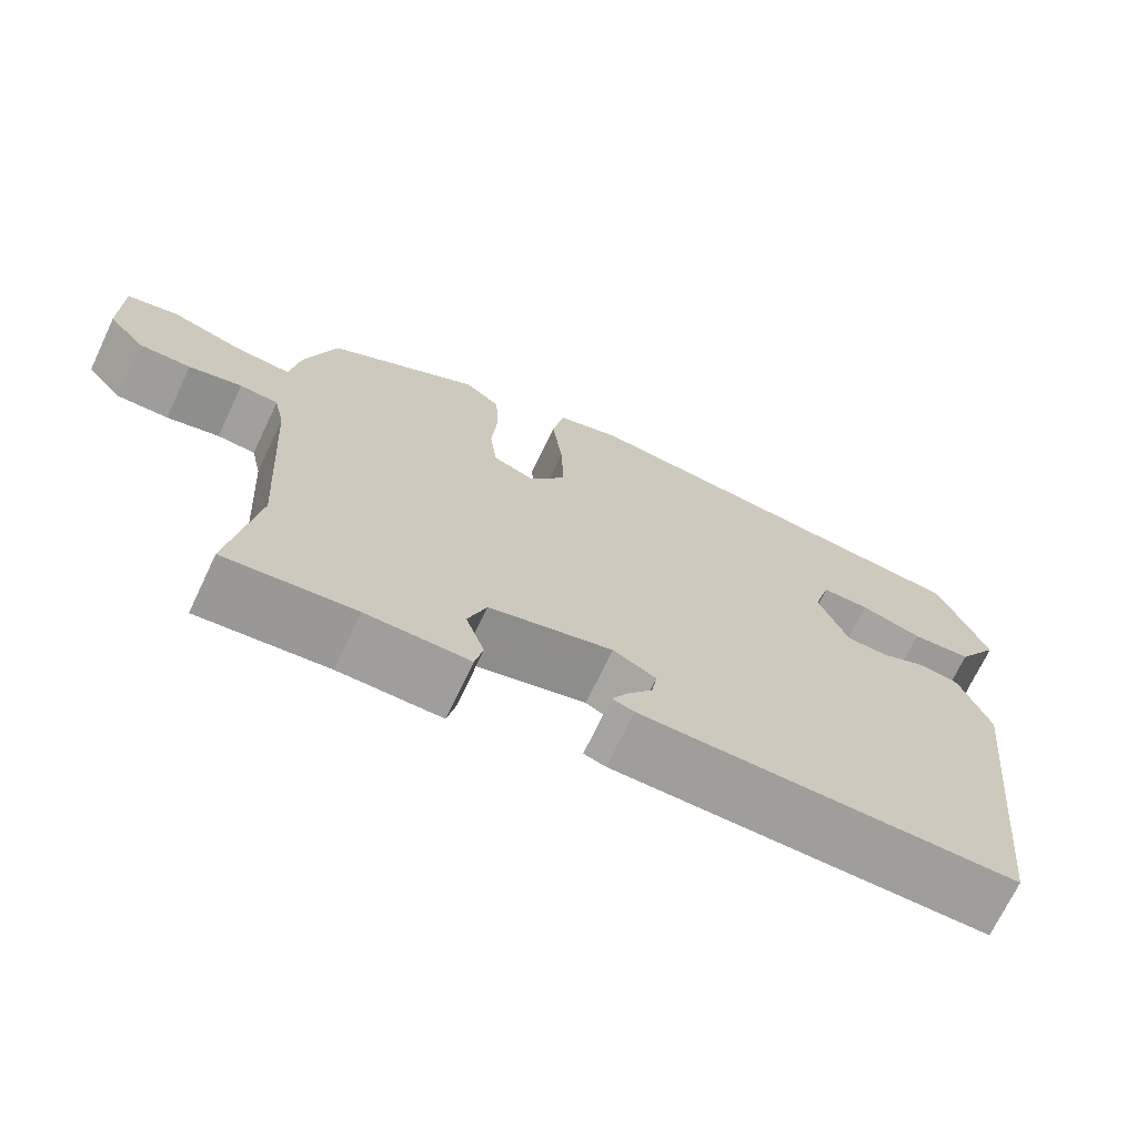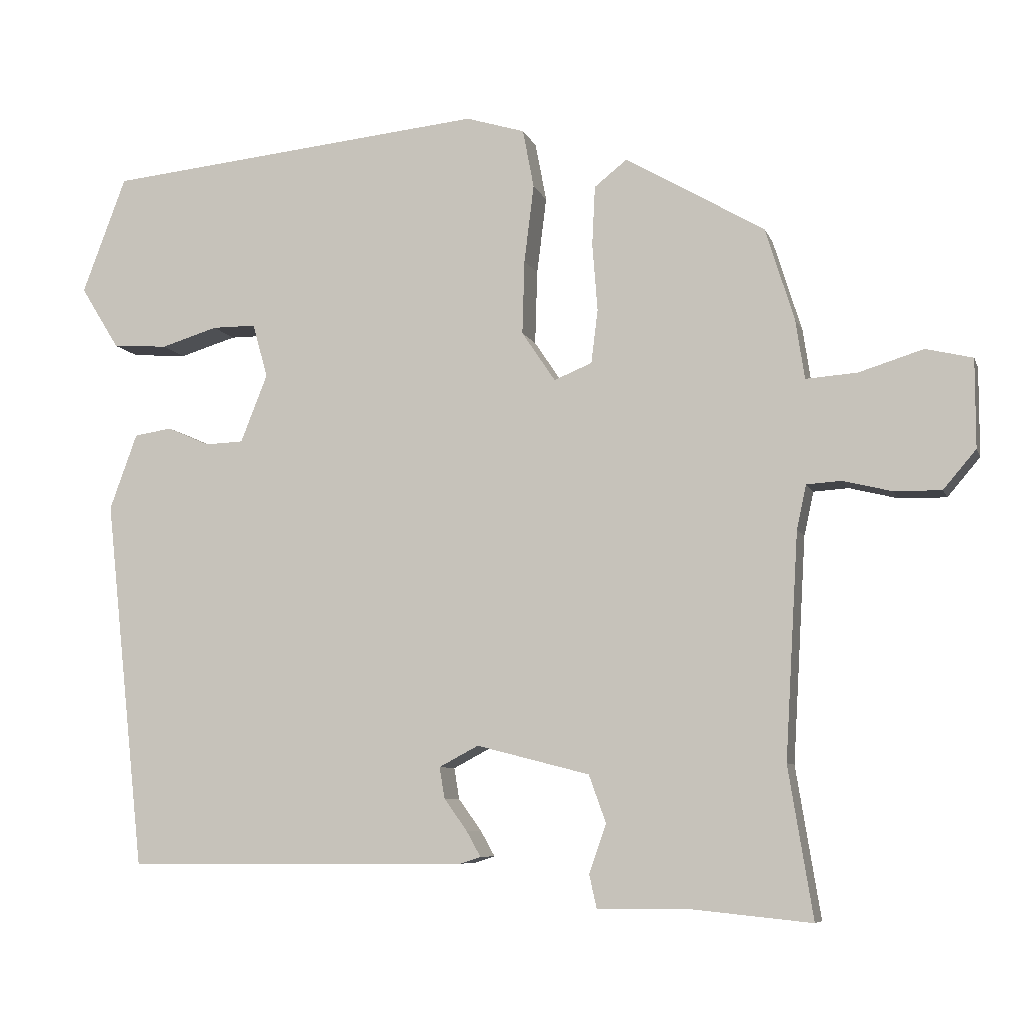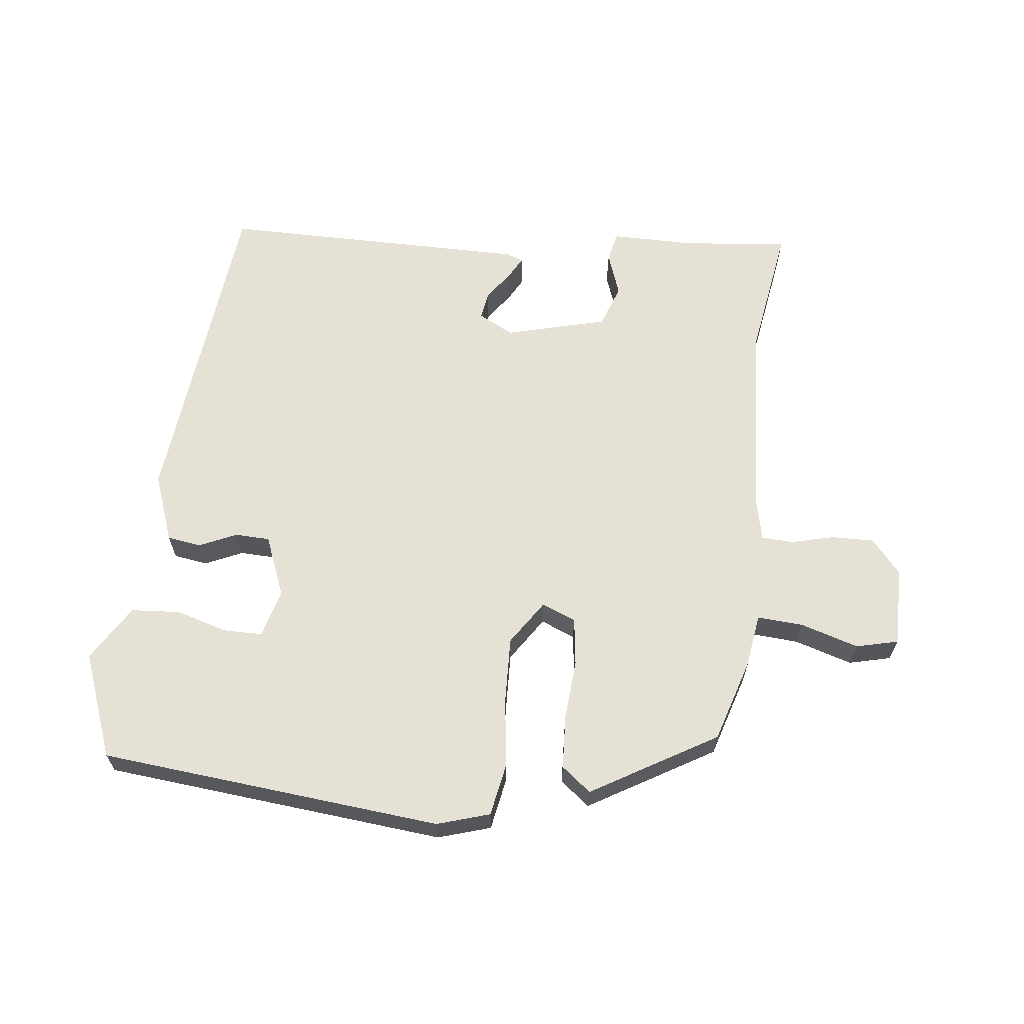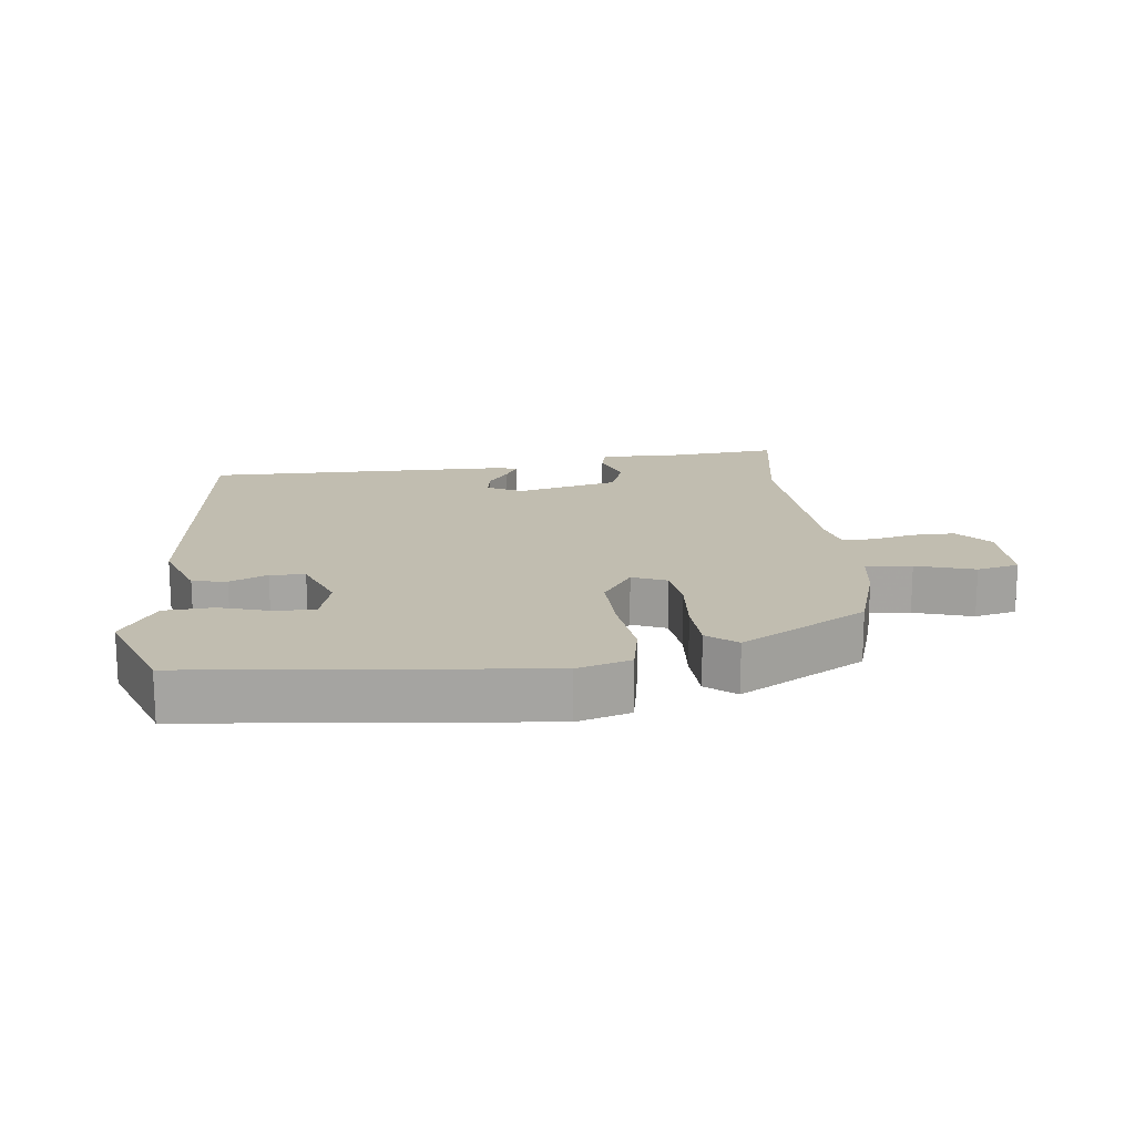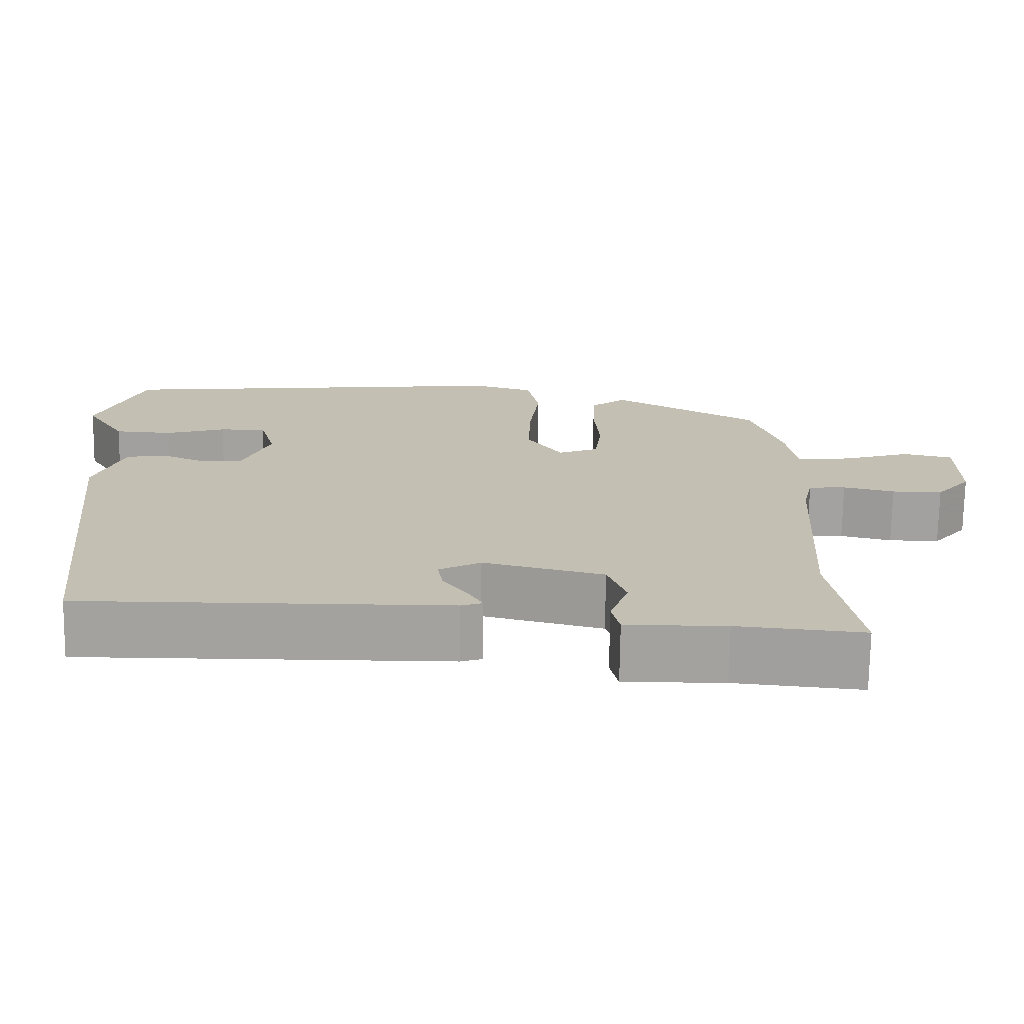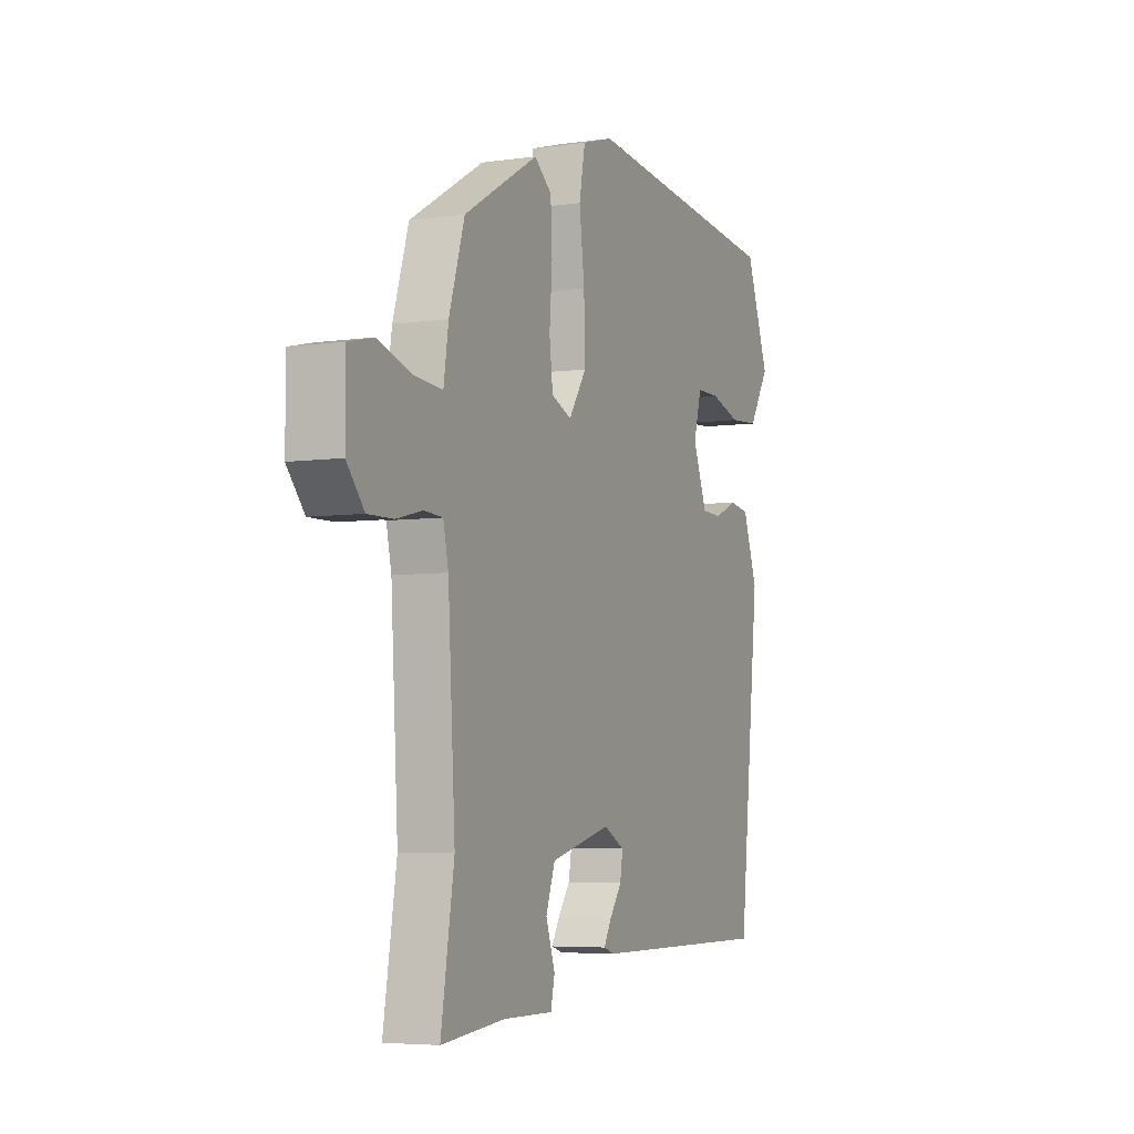
<metadata>
{"format":"obj","ext":"obj","renderer":"f3d","projection":"perspective","resolution":1024,"background":"white","views":[{"elev":-70.7,"azim":154.6,"up":"+Z"},{"elev":-7.5,"azim":15.0,"up":"+Z"},{"elev":64.1,"azim":6.3,"up":"+Y"},{"elev":16.7,"azim":-6.4,"up":"+Y"},{"elev":-72.4,"azim":-0.8,"up":"+Z"},{"elev":-5.3,"azim":114.1,"up":"+Z"}]}
</metadata>
<code>
v 0.474 0.07 -0.341
v 0.507 0.07 -0.544
v 0.348 0.07 -0.528
v 0.222 0.07 -0.529
v 0.212 0.07 -0.484
v 0.235 0.07 -0.418
v 0.212 0.07 -0.354
v 0.06 0.07 -0.315
v 0.007 0.07 -0.343
v 0.014 0.07 -0.385
v 0.045 0.07 -0.428
v 0.064 0.07 -0.462
v 0.037 0.07 -0.471
v -0.426 0.07 -0.473
v -0.48 0.07 0.024
v -0.443 0.07 0.126
v -0.392 0.07 0.134
v -0.336 0.07 0.109
v -0.284 0.07 0.111
v -0.248 0.07 0.202
v -0.268 0.07 0.275
v -0.327 0.07 0.275
v -0.403 0.07 0.252
v -0.477 0.07 0.257
v -0.529 0.07 0.341
v -0.47 0.07 0.498
v 0.044 0.07 0.55
v 0.123 0.07 0.526
v 0.138 0.07 0.447
v 0.125 0.07 0.343
v 0.122 0.07 0.243
v 0.167 0.07 0.176
v 0.218 0.07 0.197
v 0.227 0.07 0.269
v 0.22 0.07 0.36
v 0.224 0.07 0.44
v 0.268 0.07 0.475
v 0.455 0.07 0.366
v 0.494 0.07 0.241
v 0.506 0.07 0.161
v 0.575 0.07 0.166
v 0.662 0.07 0.193
v 0.725 0.07 0.178
v 0.725 0.07 0.059
v 0.681 0.07 0.007
v 0.617 0.07 0.008
v 0.552 0.07 0.024
v 0.505 0.07 0.021
v 0.492 0.07 -0.038
v 0.474 0 -0.341
v 0.507 0 -0.544
v 0.348 0 -0.528
v 0.222 0 -0.529
v 0.212 0 -0.484
v 0.235 0 -0.418
v 0.212 0 -0.354
v 0.06 0 -0.315
v 0.007 0 -0.343
v 0.014 0 -0.385
v 0.045 0 -0.428
v 0.064 0 -0.462
v 0.037 0 -0.471
v -0.426 0 -0.473
v -0.48 0 0.024
v -0.443 0 0.126
v -0.392 0 0.134
v -0.336 0 0.109
v -0.284 0 0.111
v -0.248 0 0.202
v -0.268 0 0.275
v -0.327 0 0.275
v -0.403 0 0.252
v -0.477 0 0.257
v -0.529 0 0.341
v -0.47 0 0.498
v 0.044 0 0.55
v 0.123 0 0.526
v 0.138 0 0.447
v 0.125 0 0.343
v 0.122 0 0.243
v 0.167 0 0.176
v 0.218 0 0.197
v 0.227 0 0.269
v 0.22 0 0.36
v 0.224 0 0.44
v 0.268 0 0.475
v 0.455 0 0.366
v 0.494 0 0.241
v 0.506 0 0.161
v 0.575 0 0.166
v 0.662 0 0.193
v 0.725 0 0.178
v 0.725 0 0.059
v 0.681 0 0.007
v 0.617 0 0.008
v 0.552 0 0.024
v 0.505 0 0.021
v 0.492 0 -0.038
f 45 46 47
f 44 45 47
f 43 44 47
f 42 43 47
f 41 42 47
f 40 41 47 48
f 40 48 49
f 39 40 49
f 38 39 49
f 37 38 49
f 36 37 49
f 35 36 49
f 34 35 49
f 28 29 30
f 27 28 30
f 26 27 30
f 25 26 30
f 24 25 30
f 22 23 24
f 22 24 30
f 21 22 30
f 20 21 30 31
f 16 17 18
f 15 16 18
f 14 15 18
f 13 14 18
f 12 13 18
f 10 11 12
f 10 12 18
f 9 10 18 19
f 3 4 5 6
f 3 6 7
f 2 3 7
f 1 2 7
f 49 1 7
f 34 49 7
f 33 34 7
f 20 31 32
f 19 20 32
f 9 19 32
f 8 9 32
f 7 8 32 33
f 96 95 94
f 96 94 93
f 96 93 92
f 96 92 91
f 96 91 90
f 97 96 90 89
f 98 97 89
f 98 89 88
f 98 88 87
f 98 87 86
f 98 86 85
f 98 85 84
f 98 84 83
f 79 78 77
f 79 77 76
f 79 76 75
f 79 75 74
f 79 74 73
f 73 72 71
f 79 73 71
f 79 71 70
f 80 79 70 69
f 67 66 65
f 67 65 64
f 67 64 63
f 67 63 62
f 67 62 61
f 61 60 59
f 67 61 59
f 68 67 59 58
f 55 54 53 52
f 56 55 52
f 56 52 51
f 56 51 50
f 56 50 98
f 56 98 83
f 56 83 82
f 81 80 69
f 81 69 68
f 81 68 58
f 81 58 57
f 82 81 57 56
f 1 50 51 2
f 2 51 52 3
f 3 52 53 4
f 4 53 54 5
f 5 54 55 6
f 6 55 56 7
f 7 56 57 8
f 8 57 58 9
f 9 58 59 10
f 10 59 60 11
f 11 60 61 12
f 12 61 62 13
f 13 62 63 14
f 14 63 64 15
f 15 64 65 16
f 16 65 66 17
f 17 66 67 18
f 18 67 68 19
f 19 68 69 20
f 20 69 70 21
f 21 70 71 22
f 22 71 72 23
f 23 72 73 24
f 24 73 74 25
f 25 74 75 26
f 26 75 76 27
f 27 76 77 28
f 28 77 78 29
f 29 78 79 30
f 30 79 80 31
f 31 80 81 32
f 32 81 82 33
f 33 82 83 34
f 34 83 84 35
f 35 84 85 36
f 36 85 86 37
f 37 86 87 38
f 38 87 88 39
f 39 88 89 40
f 40 89 90 41
f 41 90 91 42
f 42 91 92 43
f 43 92 93 44
f 44 93 94 45
f 45 94 95 46
f 46 95 96 47
f 47 96 97 48
f 48 97 98 49
f 49 98 50 1

</code>
